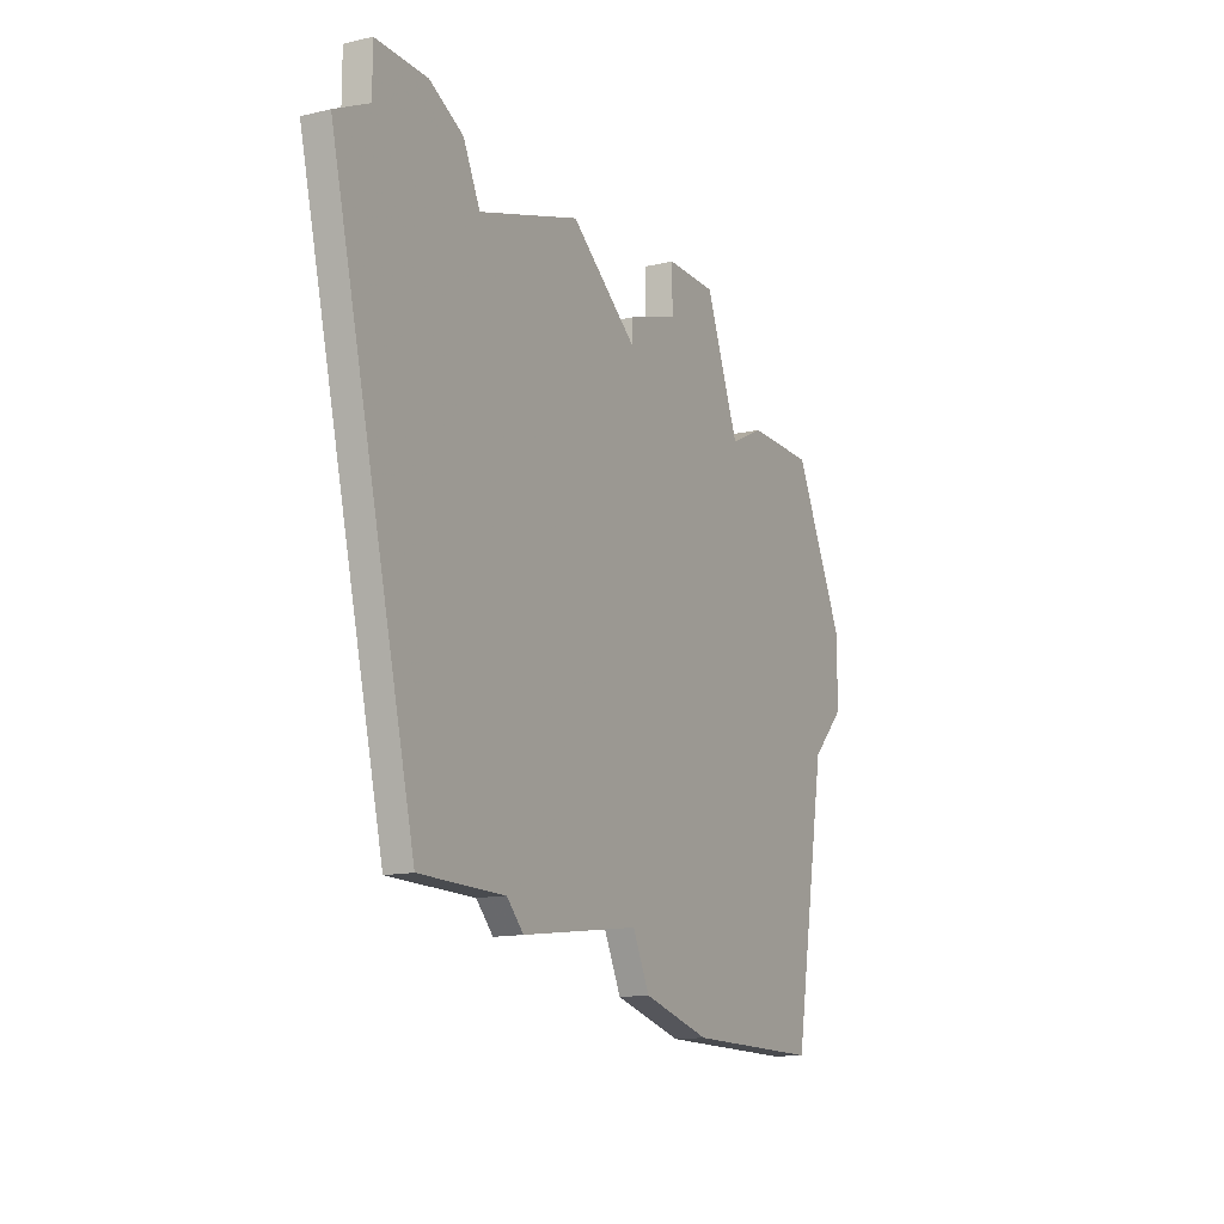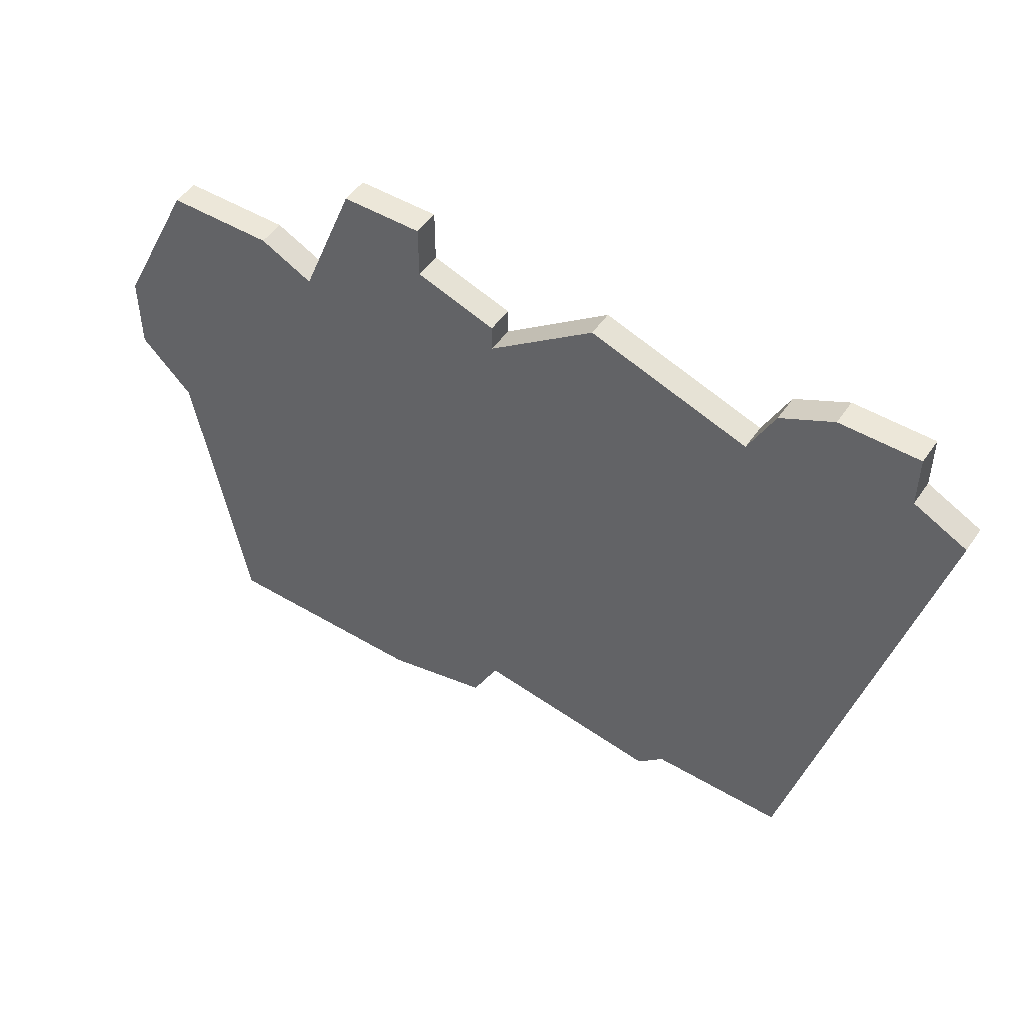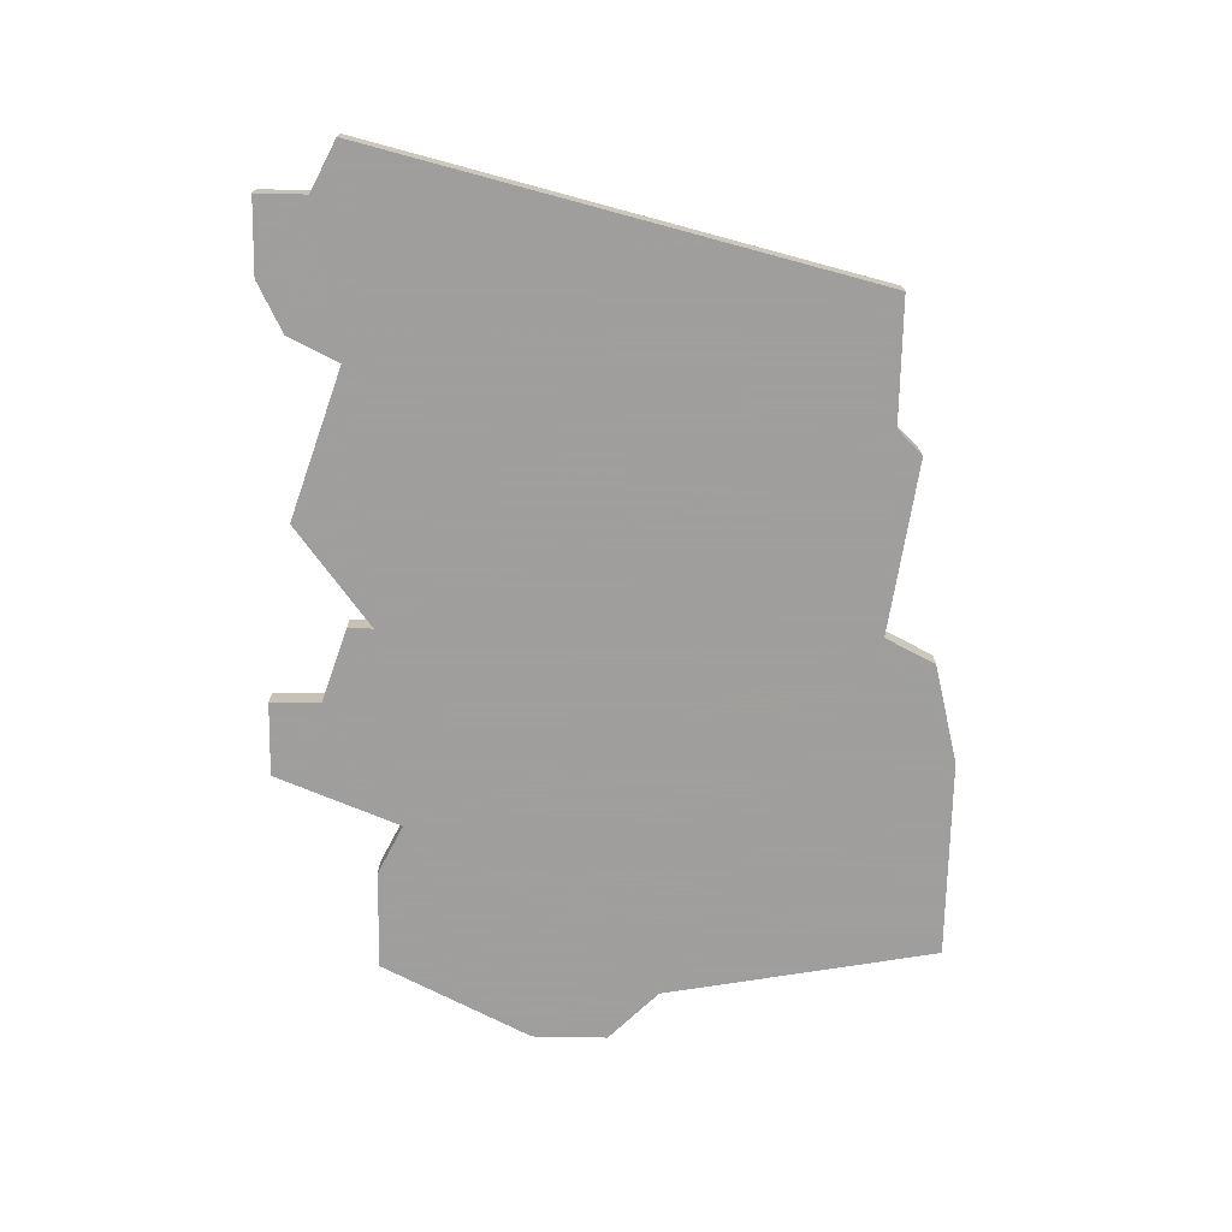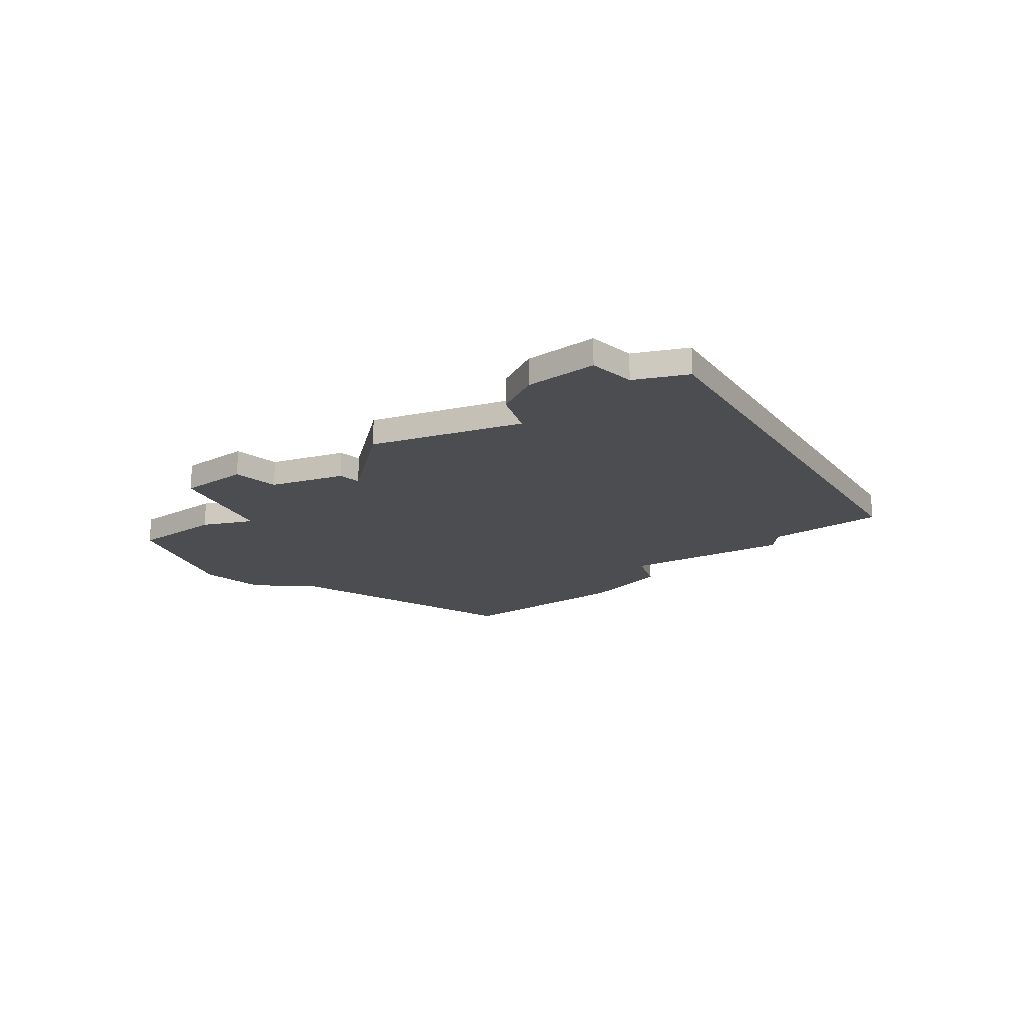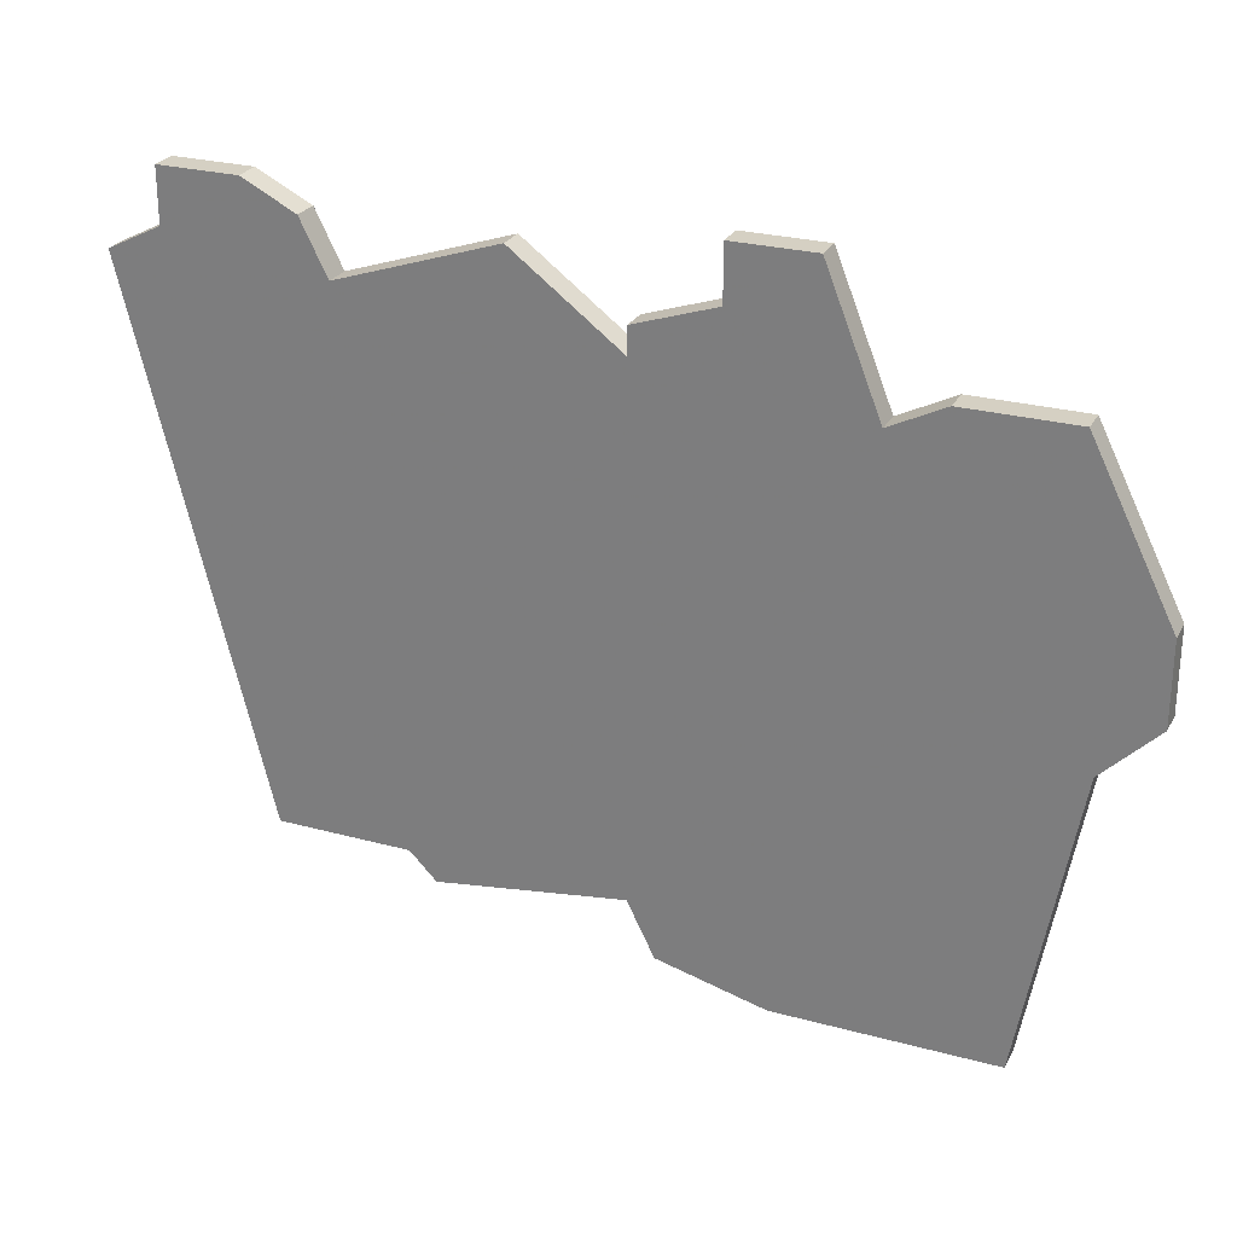
<metadata>
{"format":"obj","ext":"obj","renderer":"f3d","projection":"perspective","resolution":1024,"background":"white","views":[{"elev":-14.0,"azim":-62.8,"up":"+Y"},{"elev":49.9,"azim":-146.8,"up":"+Y"},{"elev":-71.1,"azim":-91.1,"up":"+Z"},{"elev":-16.1,"azim":-138.0,"up":"+Z"},{"elev":26.3,"azim":23.2,"up":"+Y"}]}
</metadata>
<code>
v 3906 -871 0
v 3906 -871 1
v 3906 -848 0
v 3906 -848 1
v 3922 -848 0
v 3922 -848 1
v 3922 -850 0
v 3922 -850 1
v 3929 -852 0
v 3929 -852 1
v 3912 -872 0
v 3912 -872 1
v 3920 -873 0
v 3920 -873 1
v 3903 -848 0
v 3903 -848 1
v 3903 -850 0
v 3903 -850 1
v 3936 -861 0
v 3936 -861 1
v 3936 -858 0
v 3936 -858 1
v 3911 -871 0
v 3911 -871 1
v 3919 -851 0
v 3919 -851 1
v 3919 -852 0
v 3919 -852 1
v 3919 -871 0
v 3919 -871 1
v 3927 -853 0
v 3927 -853 1
v 3935 -856 0
v 3935 -856 1
v 3901 -851 0
v 3901 -851 1
v 3934 -863 0
v 3934 -863 1
v 3909 -851 0
v 3909 -851 1
v 3925 -848 0
v 3925 -848 1
v 3933 -852 0
v 3933 -852 1
v 3908 -849 0
v 3908 -849 1
v 3924 -874 0
v 3924 -874 1
v 3932 -874 0
v 3932 -874 1
v 3915 -849 0
v 3915 -849 1
f 1 35 39
f 1 39 23
f 23 27 29
f 31 29 27
f 11 23 29
f 27 23 39
f 15 3 17
f 45 17 3
f 39 51 27
f 17 45 39
f 39 35 17
f 25 7 27
f 37 47 29
f 49 47 37
f 21 19 37
f 29 31 37
f 21 37 33
f 5 41 7
f 31 7 41
f 9 33 31
f 37 31 33
f 33 9 43
f 7 31 27
f 13 29 47
f 40 36 2
f 24 40 2
f 30 28 24
f 28 30 32
f 30 24 12
f 40 24 28
f 18 4 16
f 4 18 46
f 28 52 40
f 40 46 18
f 18 36 40
f 28 8 26
f 30 48 38
f 38 48 50
f 38 20 22
f 38 32 30
f 34 38 22
f 8 42 6
f 42 8 32
f 32 34 10
f 34 32 38
f 44 10 34
f 28 32 8
f 48 30 14
f 40 52 39
f 39 52 51
f 46 40 45
f 45 40 39
f 4 46 3
f 3 46 45
f 16 4 15
f 15 4 3
f 18 16 17
f 17 16 15
f 36 18 35
f 35 18 17
f 2 36 1
f 1 36 35
f 24 2 23
f 23 2 1
f 12 24 11
f 11 24 23
f 30 12 29
f 29 12 11
f 14 30 13
f 13 30 29
f 48 14 47
f 47 14 13
f 50 48 49
f 49 48 47
f 38 50 37
f 37 50 49
f 20 38 19
f 19 38 37
f 22 20 21
f 21 20 19
f 34 22 33
f 33 22 21
f 44 34 43
f 43 34 33
f 10 44 9
f 9 44 43
f 32 10 31
f 31 10 9
f 42 32 41
f 41 32 31
f 6 42 5
f 5 42 41
f 8 6 7
f 7 6 5
f 26 8 25
f 25 8 7
f 52 28 51
f 51 28 27
f 28 26 27
f 27 26 25

</code>
